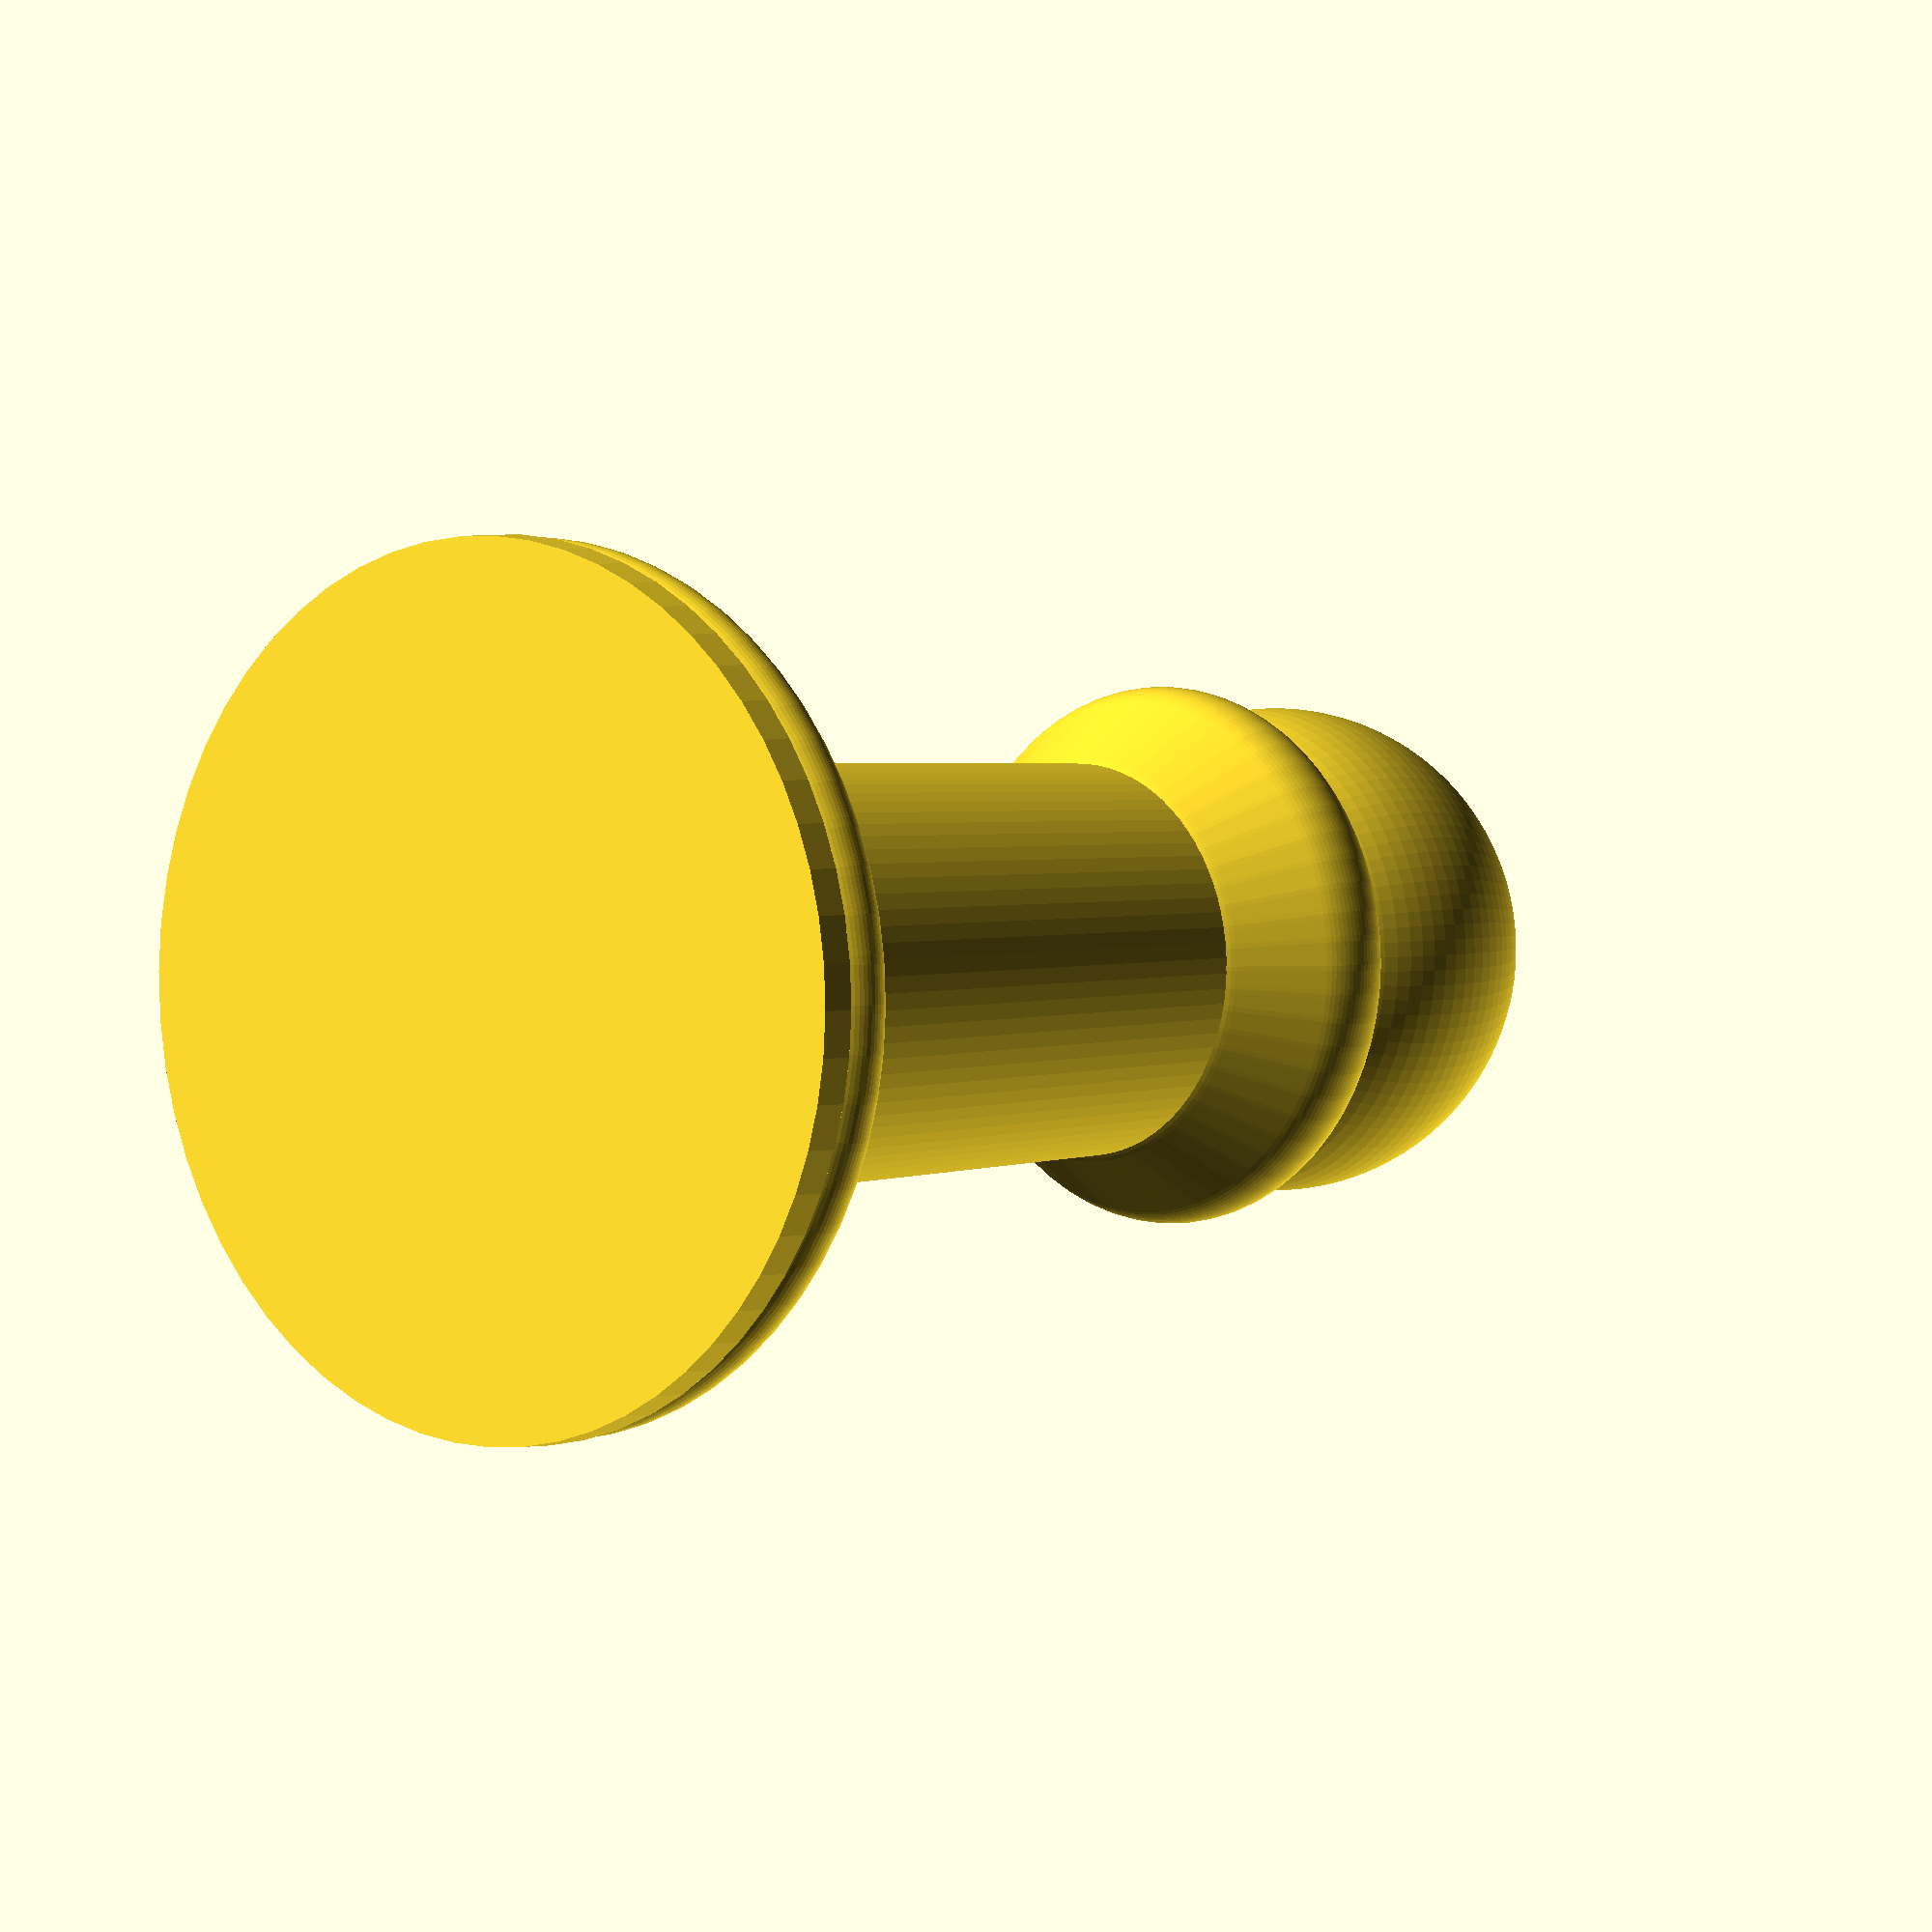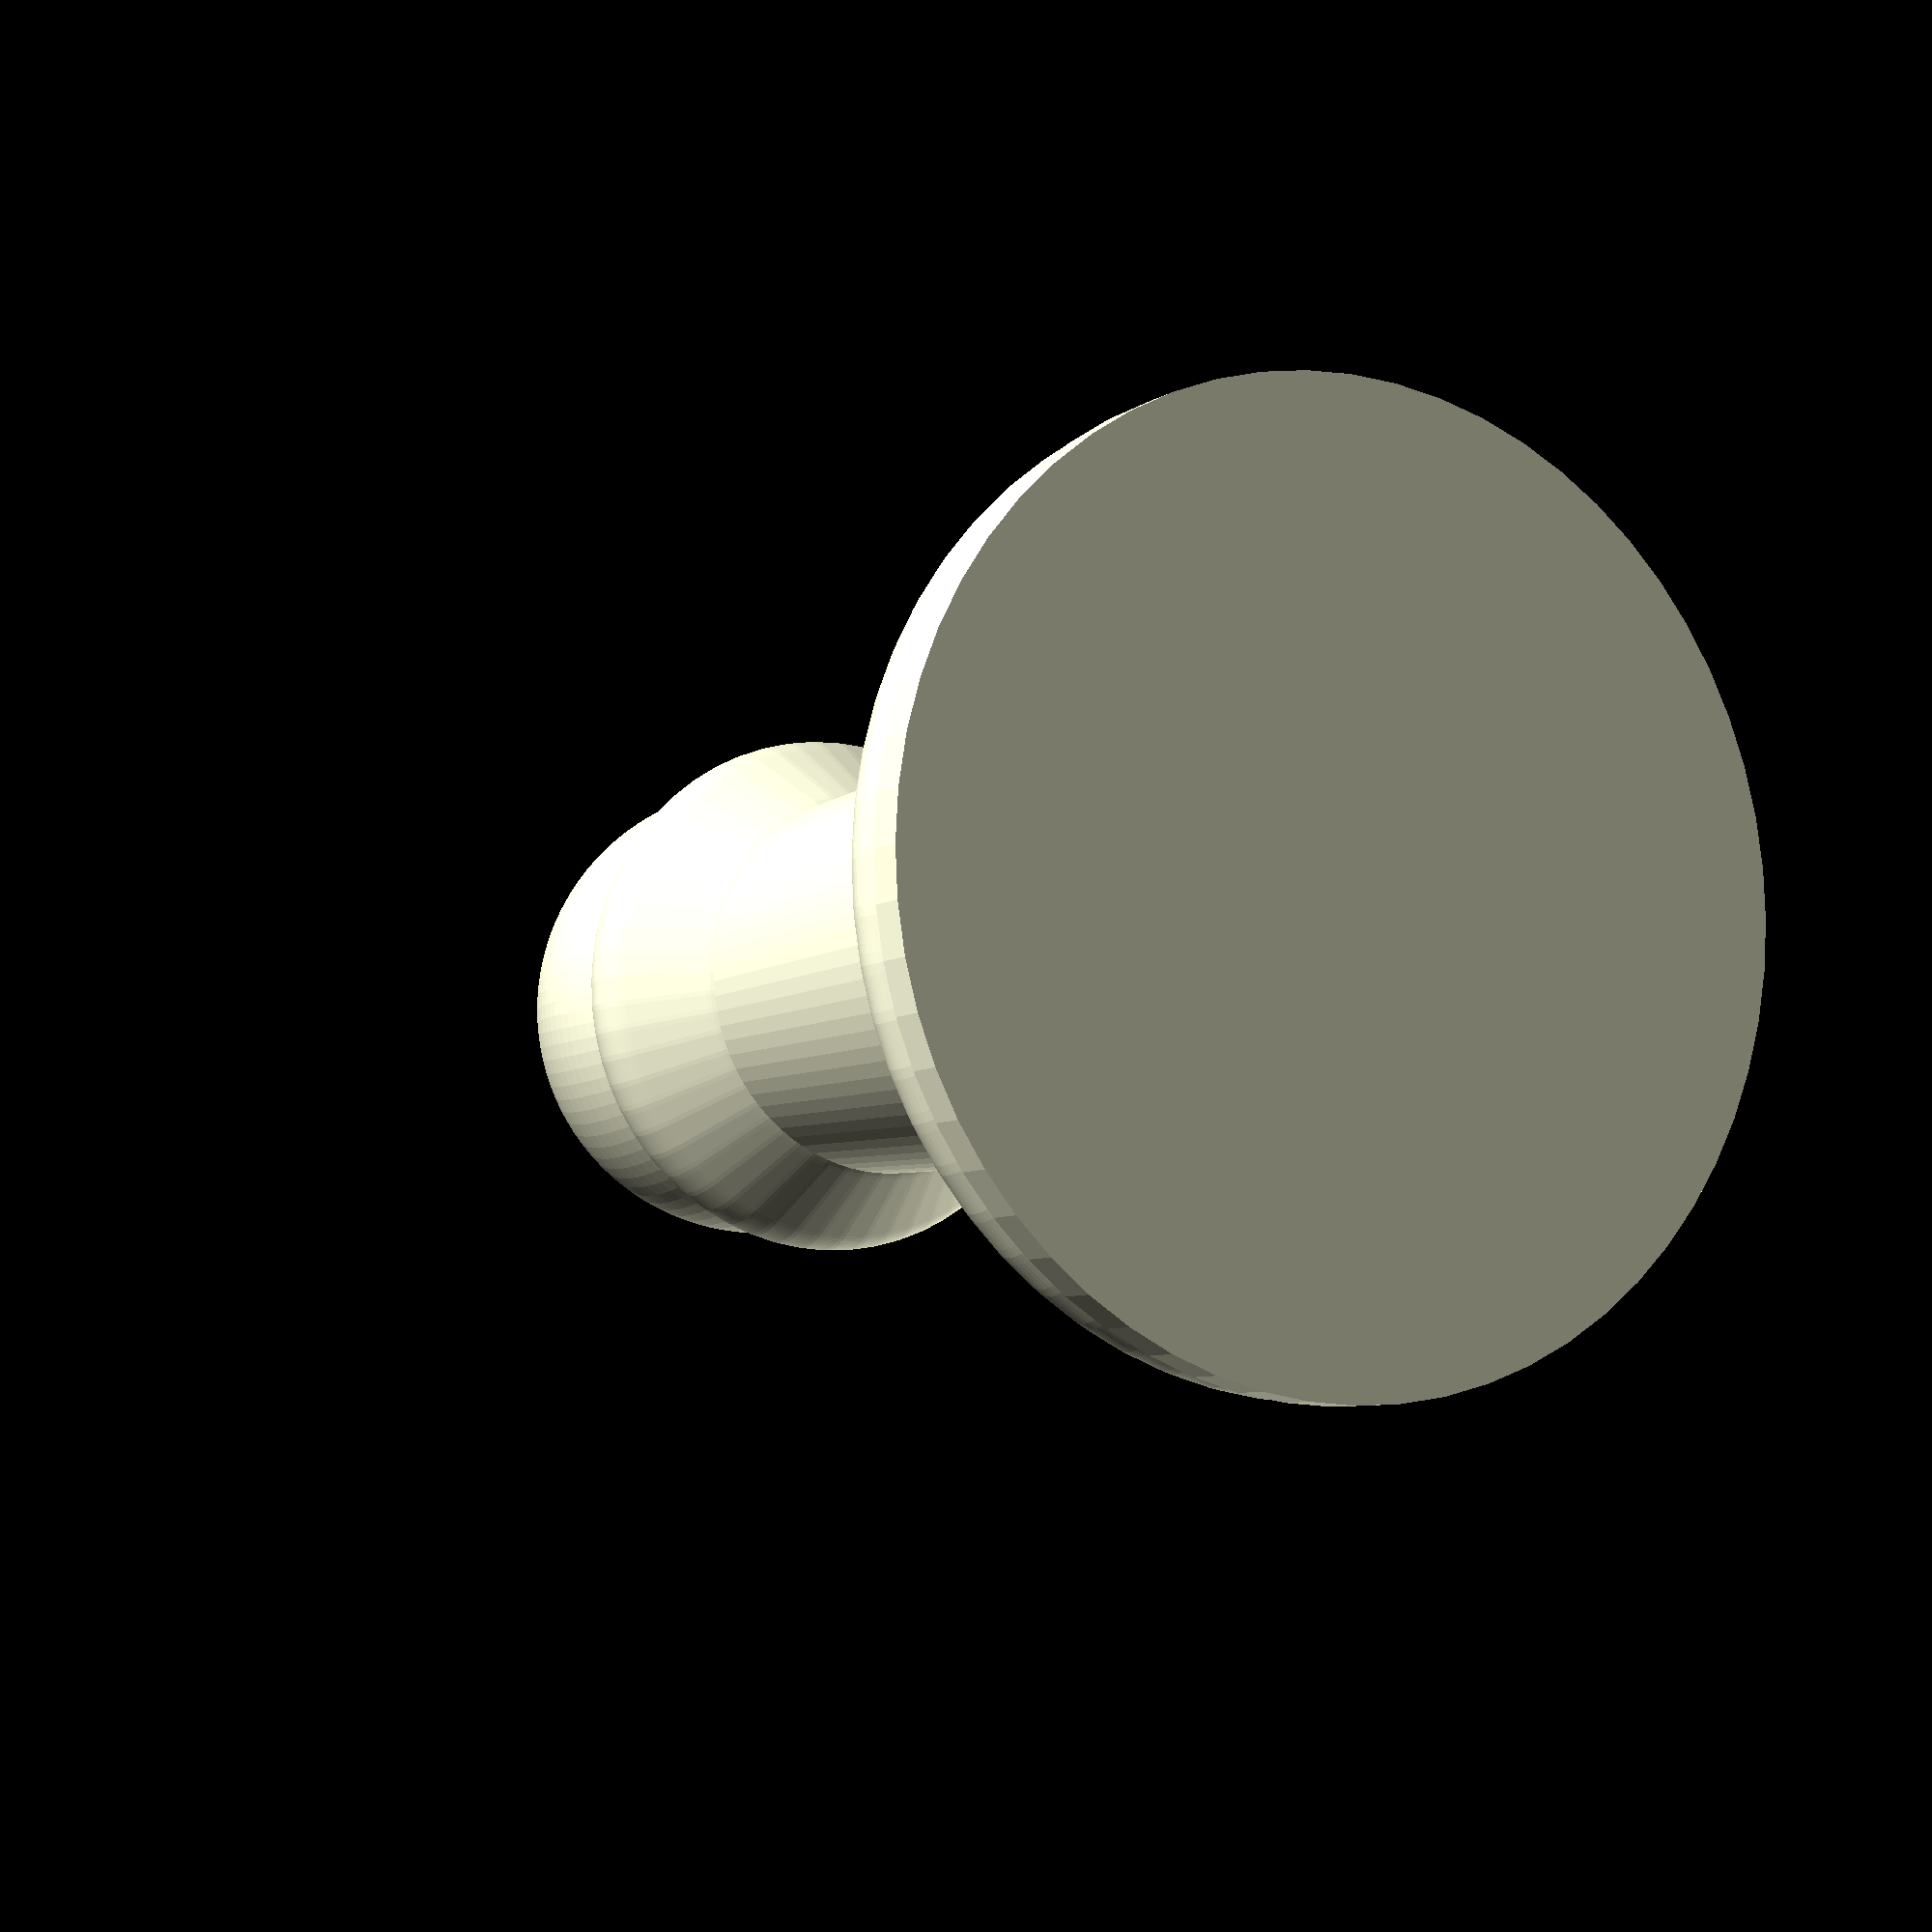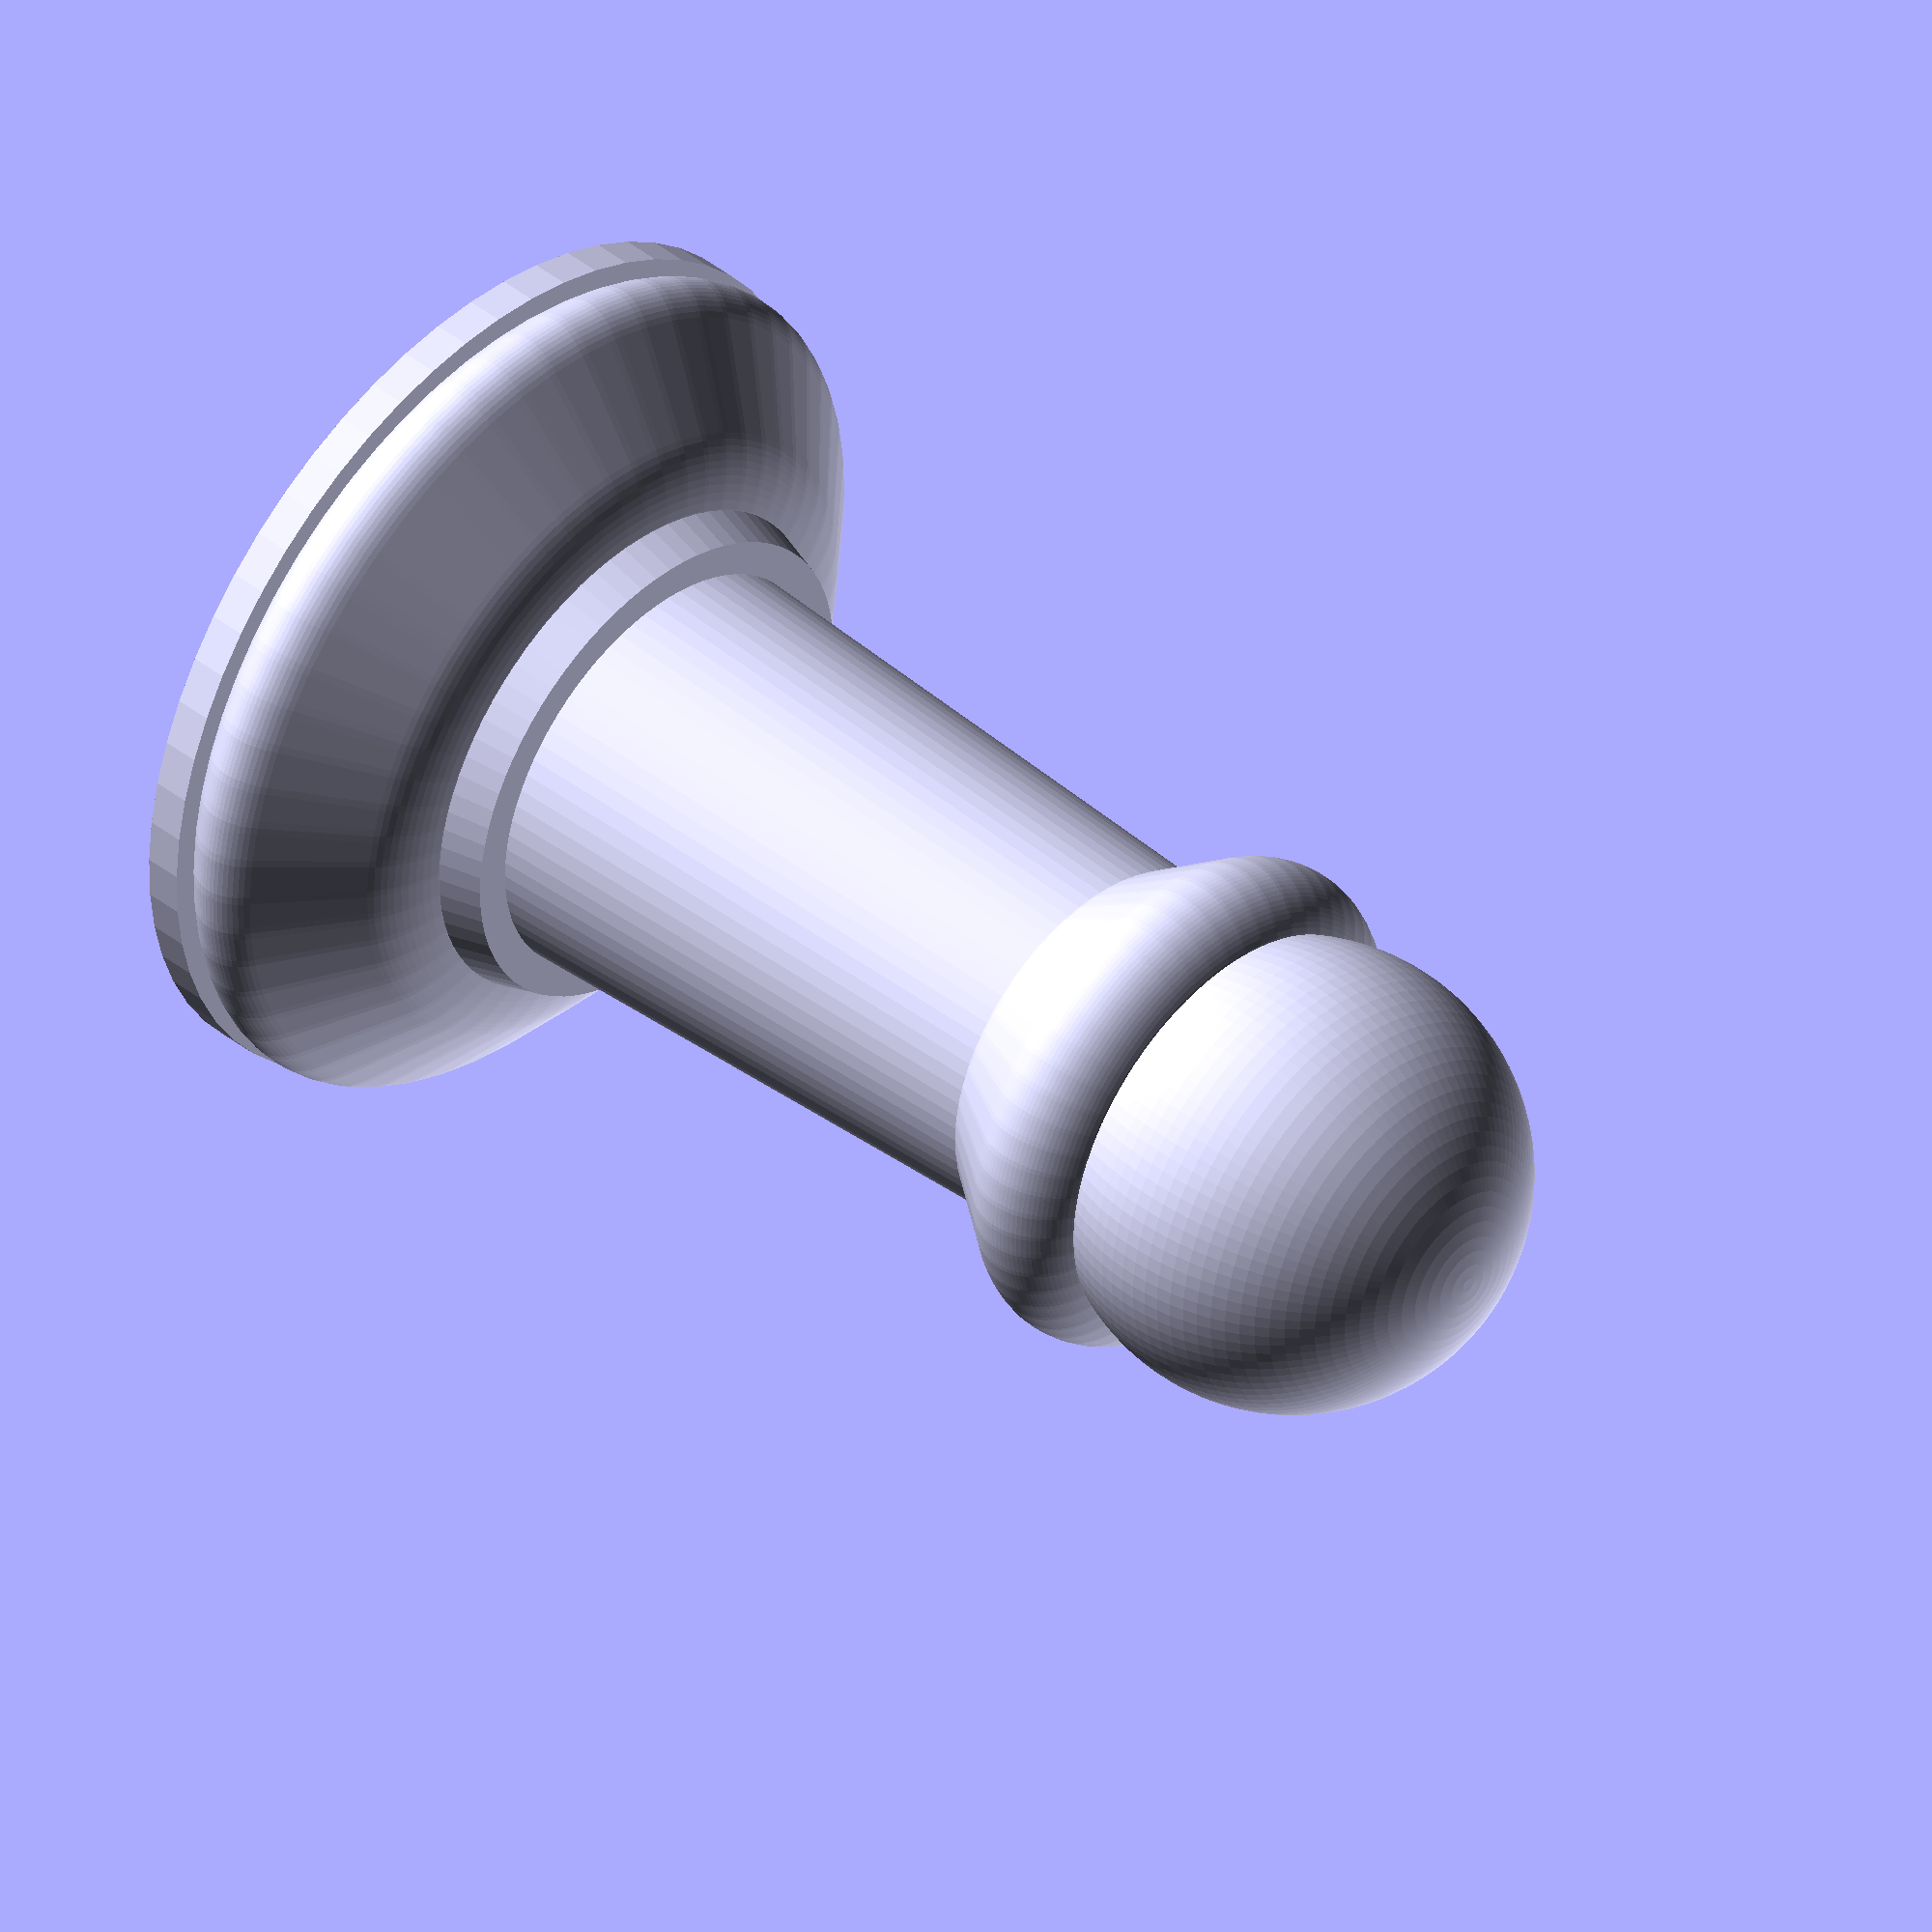
<openscad>

radi_base0 = 3;
h_base0 = 0.25;
h_con0 = 2*h_base0;
r_con0 = radi_base0*0.66;
h_peon_body = 5;
radi_cap_peo = r_con0*0.8;
module base() {
    //hull() {
        linear_extrude(height= h_base0,$fn=60)
            circle(radi_base0,center=true);
        translate([0,0,h_base0])
            blob();
    //}   
}
module blob() {
    minkowski() {
        linear_extrude(height= h_con0,scale=0.7,$fn=60)
            circle(r=r_con0,center=true);
        scale([r_con0,r_con0,1])
            translate([0,0,h_con0/2])
                sphere(r=h_con0,center=true,$fn=100);
   }
}

module peonBody() {
    cylinder(h = 5, r= r_con0*0.8, center=true, $fn = 60);
}

module neck(height, radius) {
    //()
        union() {
            cylinder(height * 0.2, radius, radius * 0.85,$fn=80);
            cylinder(height, radius * 0.75, radius * 0.65,$fn=80);
        }
  //}
}

    

module peo() {
    union() {
        base();
        translate([0,0,h_base0+h_con0])
            neck(h_peon_body,r_con0);
        
        scale([r_con0*0.3,r_con0*0.3,1])
            translate([0,0,h_base0+h_con0+h_peon_body+r_con0/2])
                rotate([0,-180,0])
                    blob();
        translate([0,0,h_base0+h_con0+h_peon_body+r_con0*0.9])
            sphere(r=radi_cap_peo,center=true,$fn=100);        
    }
}

peo();
</openscad>
<views>
elev=357.1 azim=281.5 roll=223.1 proj=o view=wireframe
elev=6.9 azim=209.6 roll=150.7 proj=p view=solid
elev=318.1 azim=121.3 roll=313.6 proj=o view=wireframe
</views>
